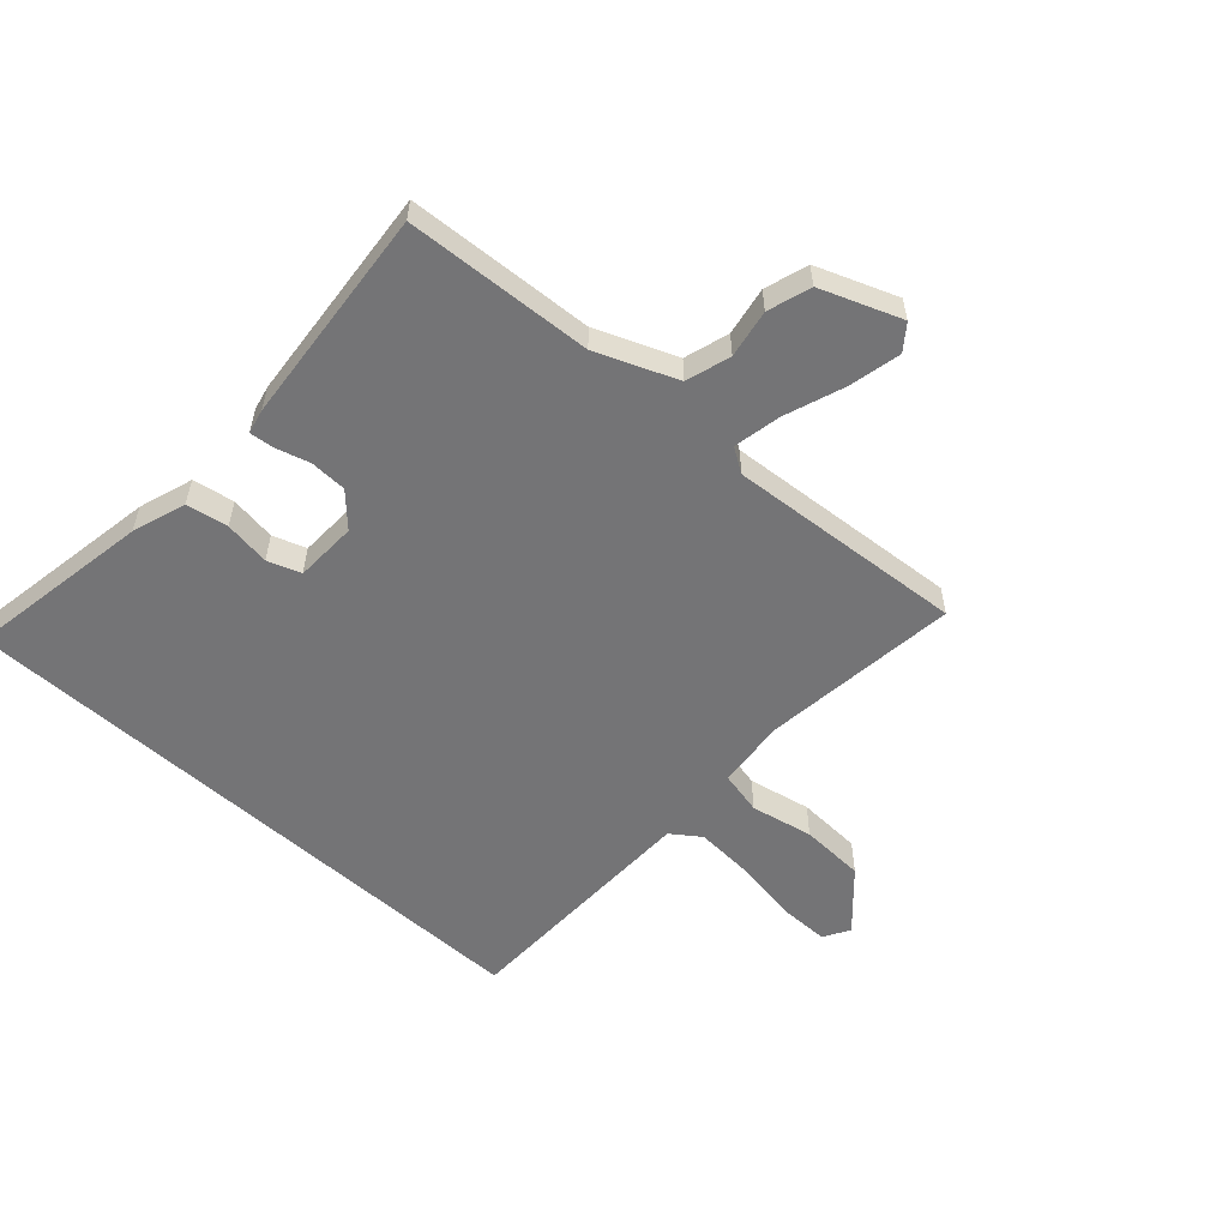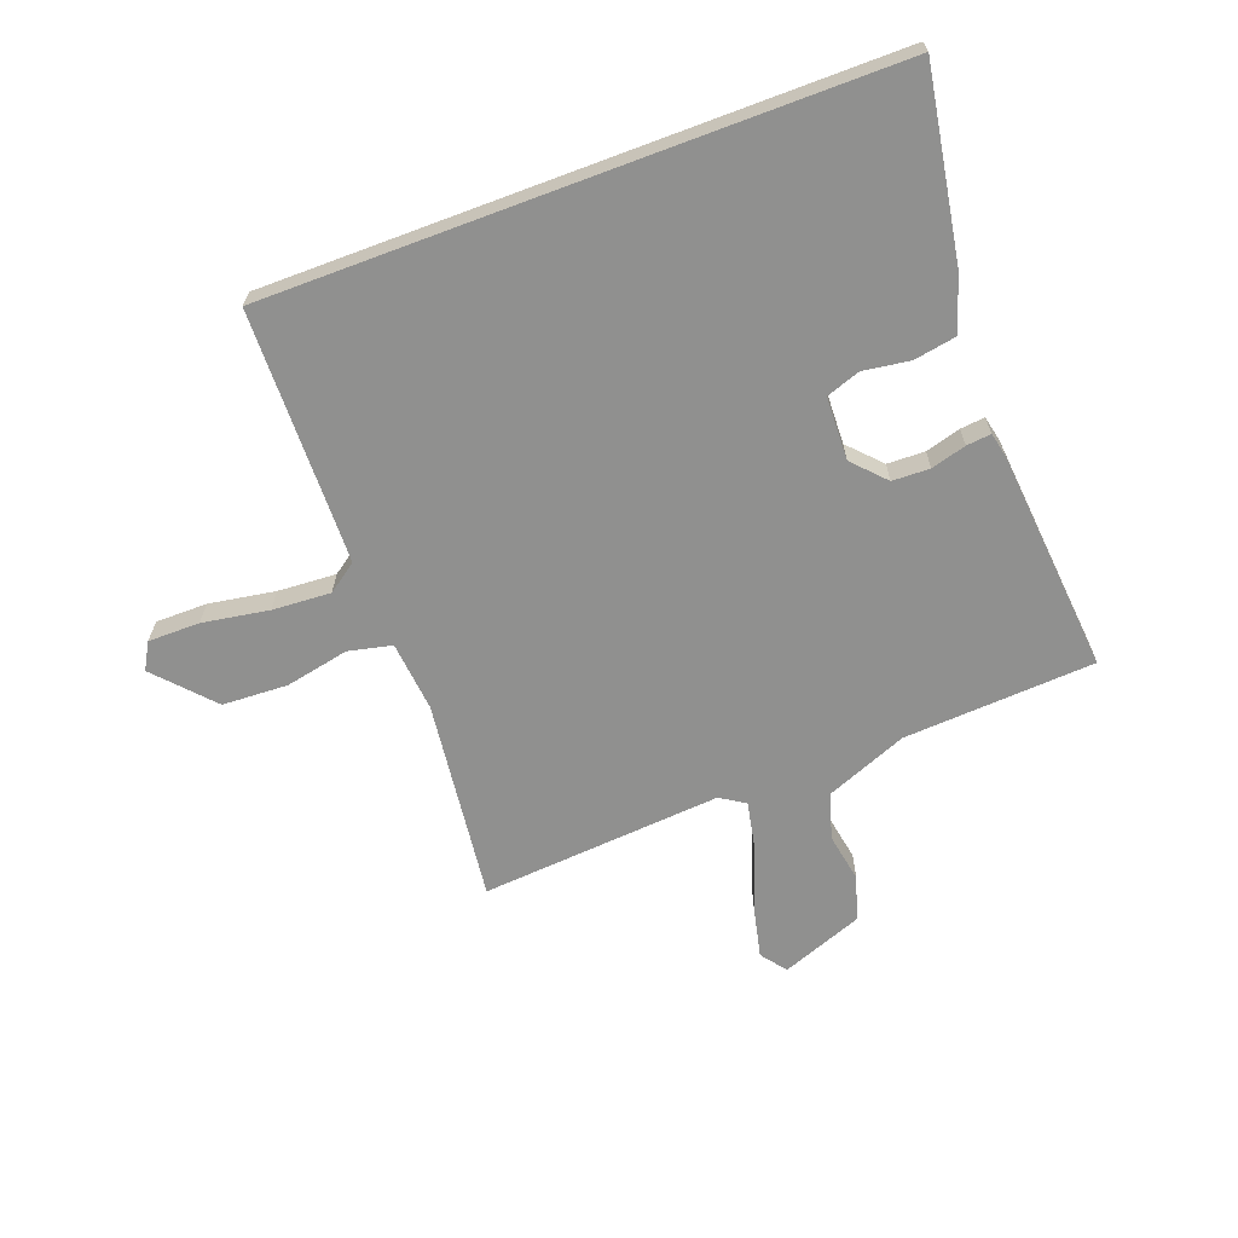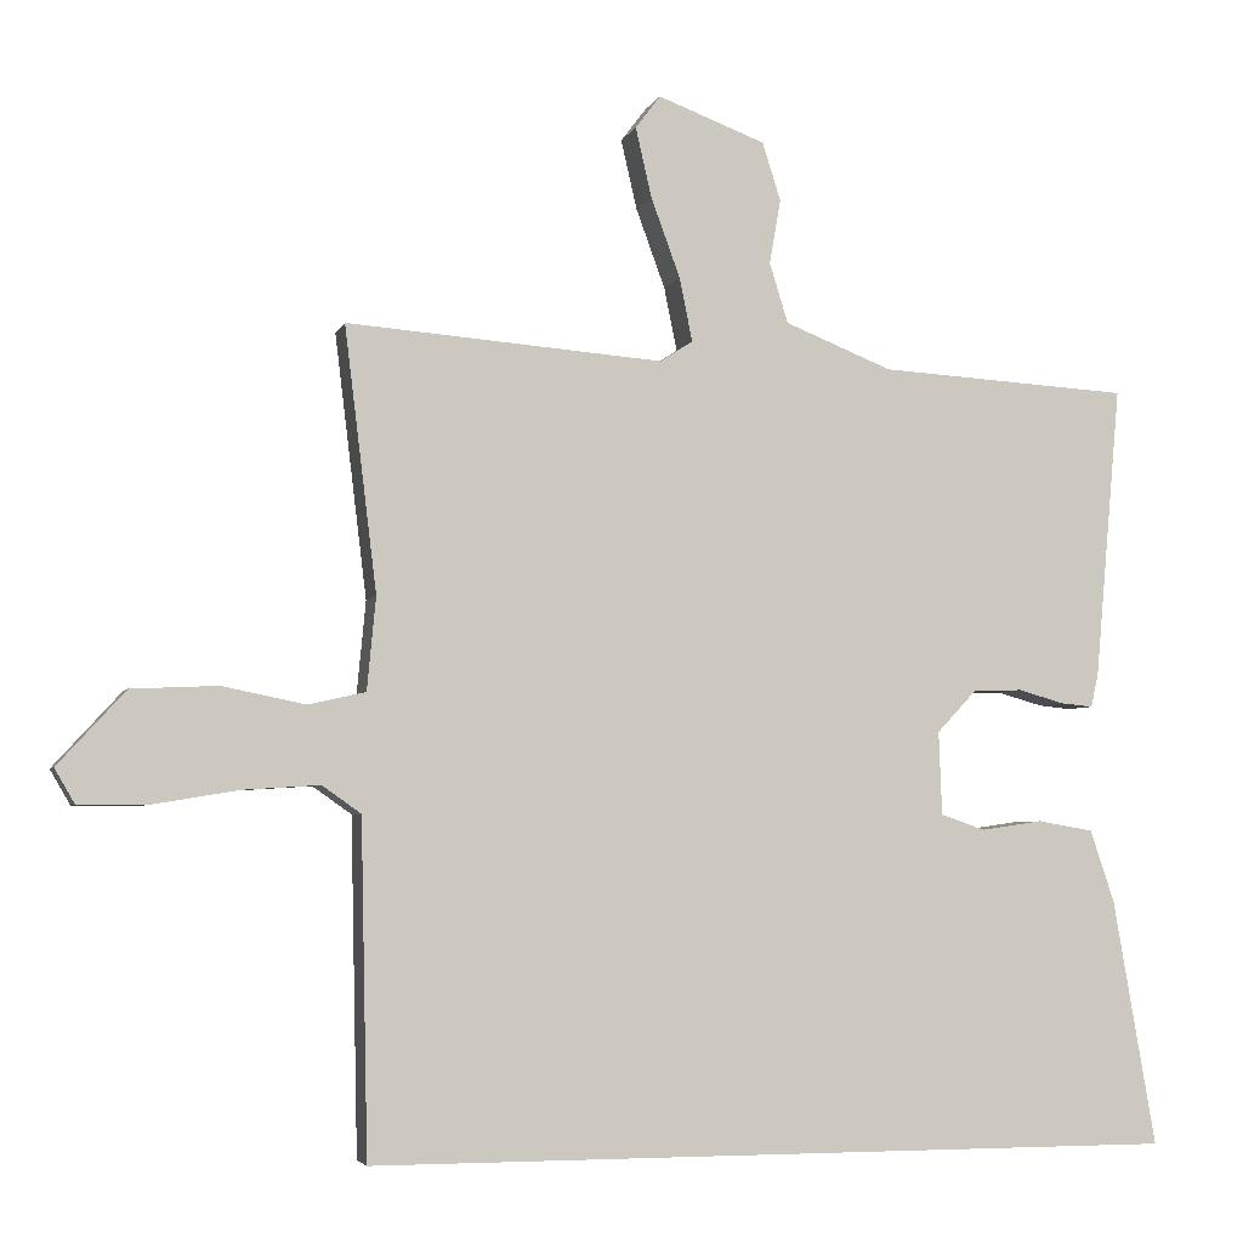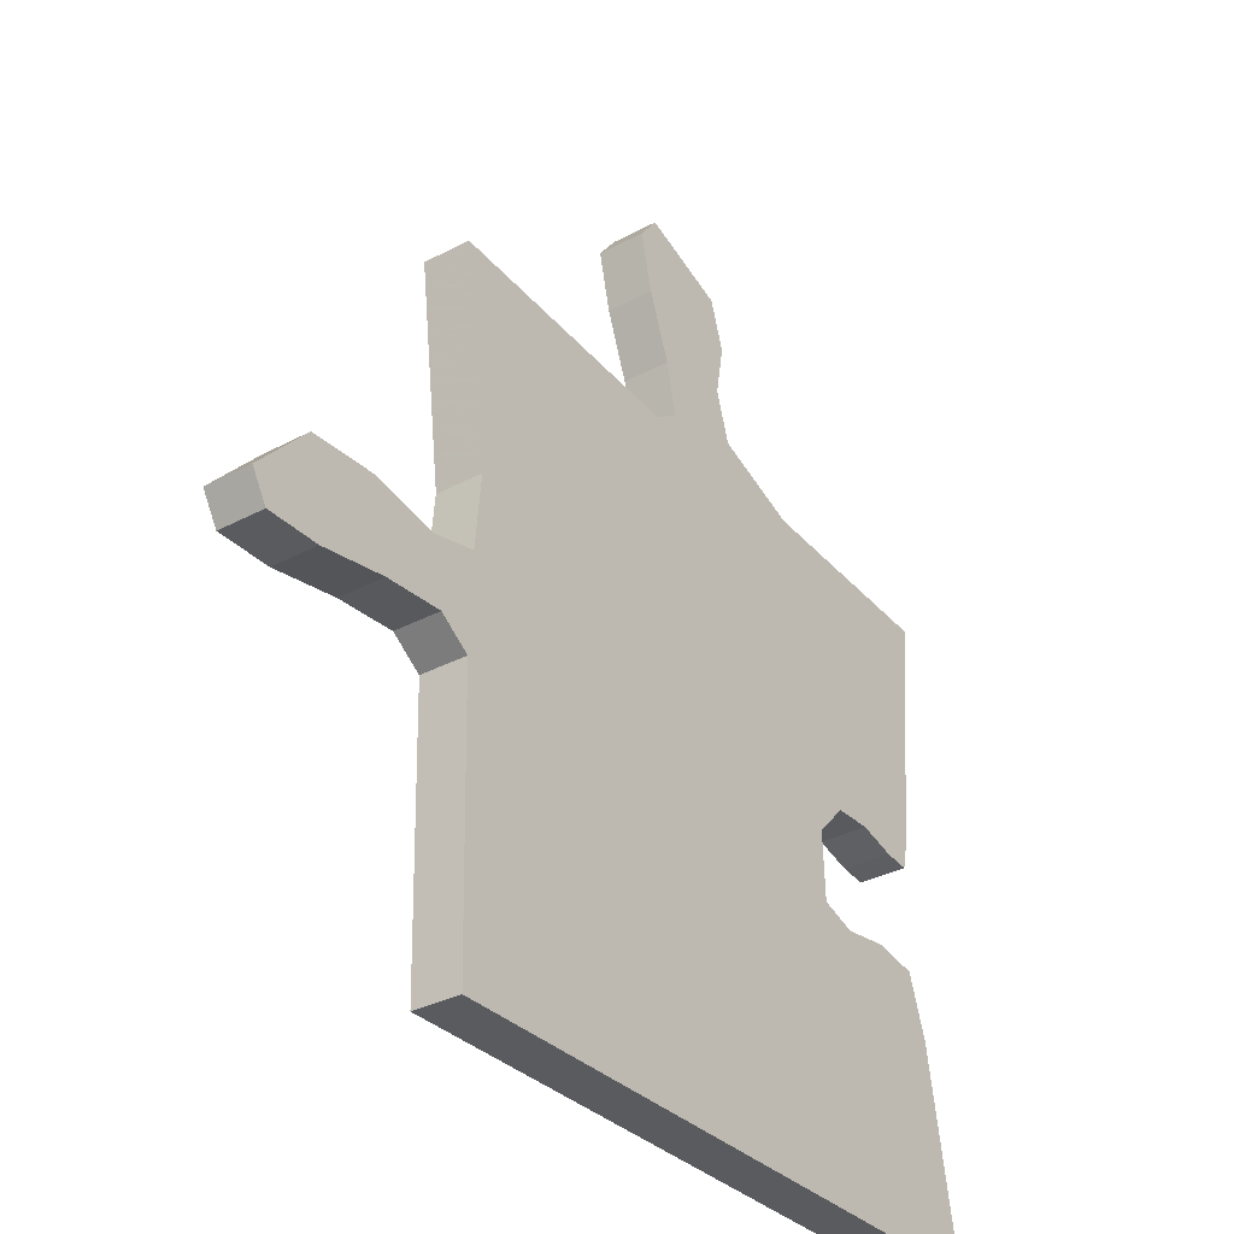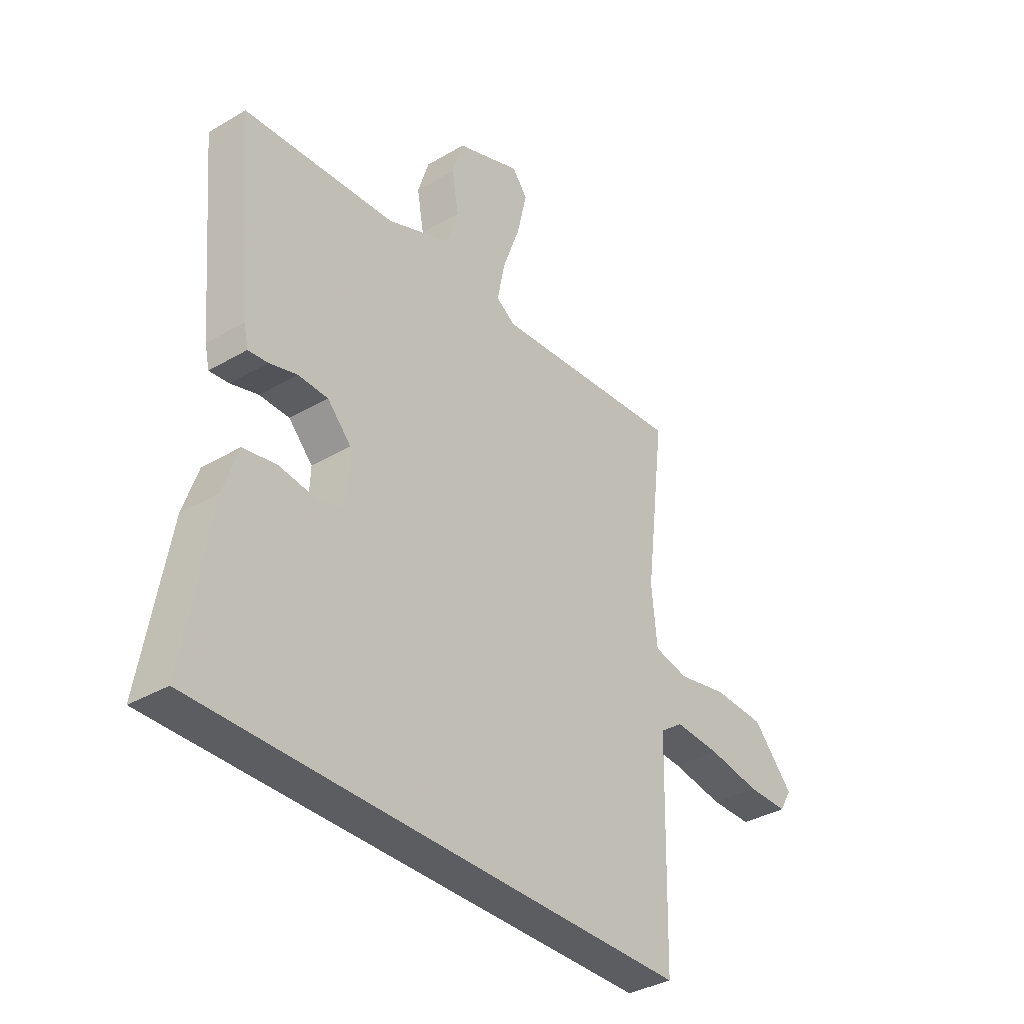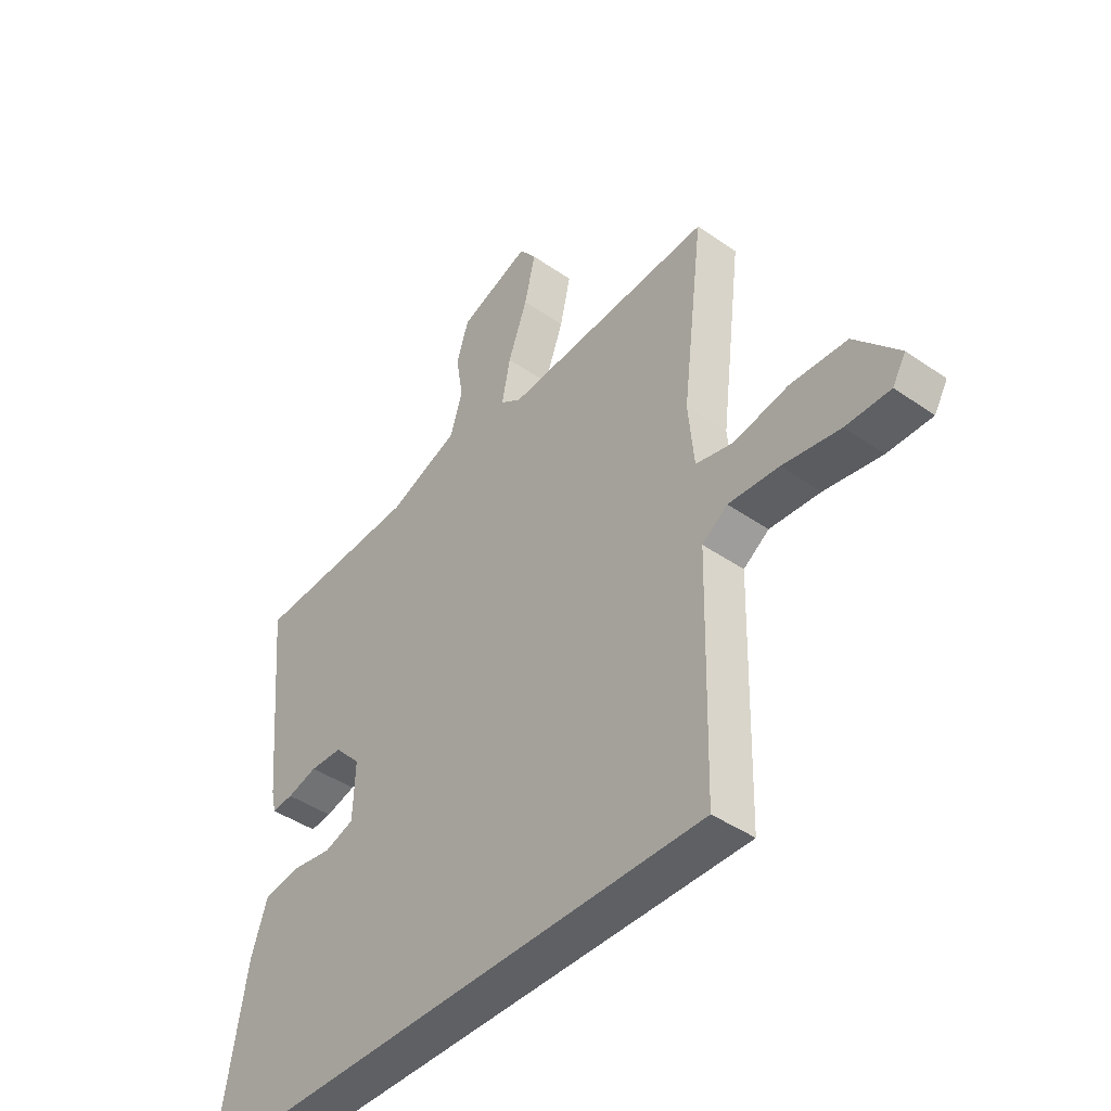
<metadata>
{"format":"obj","ext":"obj","renderer":"f3d","projection":"perspective","resolution":1024,"background":"white","views":[{"elev":-56.3,"azim":-42.0,"up":"+Y"},{"elev":-65.6,"azim":-159.4,"up":"+Y"},{"elev":-4.2,"azim":165.1,"up":"+Z"},{"elev":-33.2,"azim":126.4,"up":"+Z"},{"elev":-35.6,"azim":-52.2,"up":"+Z"},{"elev":-42.9,"azim":50.4,"up":"+Z"}]}
</metadata>
<code>
v 0.491 0.07 0.5
v 0.451 0.07 0.173
v 0.462 0.07 0.058
v 0.533 0.07 0.042
v 0.636 0.07 0.063
v 0.743 0.07 0.058
v 0.827 0.07 -0.034
v 0.802 0.07 -0.077
v 0.718 0.07 -0.077
v 0.61 0.07 -0.059
v 0.515 0.07 -0.053
v 0.467 0.07 -0.087
v 0.458 0.07 -0.5
v -0.549 0.07 -0.5
v -0.496 0.07 -0.195
v -0.466 0.07 -0.106
v -0.397 0.07 -0.094
v -0.321 0.07 -0.105
v -0.266 0.07 -0.086
v -0.262 0.07 0.017
v -0.311 0.07 0.069
v -0.372 0.07 0.071
v -0.429 0.07 0.055
v -0.469 0.07 0.051
v -0.478 0.07 0.092
v -0.51 0.07 0.454
v -0.199 0.07 0.472
v -0.066 0.07 0.525
v -0.043 0.07 0.599
v -0.057 0.07 0.679
v -0.034 0.07 0.751
v 0.099 0.07 0.801
v 0.13 0.07 0.76
v 0.11 0.07 0.673
v 0.074 0.07 0.575
v 0.058 0.07 0.496
v 0.098 0.07 0.47
v 0.491 0 0.5
v 0.451 0 0.173
v 0.462 0 0.058
v 0.533 0 0.042
v 0.636 0 0.063
v 0.743 0 0.058
v 0.827 0 -0.034
v 0.802 0 -0.077
v 0.718 0 -0.077
v 0.61 0 -0.059
v 0.515 0 -0.053
v 0.467 0 -0.087
v 0.458 0 -0.5
v -0.549 0 -0.5
v -0.496 0 -0.195
v -0.466 0 -0.106
v -0.397 0 -0.094
v -0.321 0 -0.105
v -0.266 0 -0.086
v -0.262 0 0.017
v -0.311 0 0.069
v -0.372 0 0.071
v -0.429 0 0.055
v -0.469 0 0.051
v -0.478 0 0.092
v -0.51 0 0.454
v -0.199 0 0.472
v -0.066 0 0.525
v -0.043 0 0.599
v -0.057 0 0.679
v -0.034 0 0.751
v 0.099 0 0.801
v 0.13 0 0.76
v 0.11 0 0.673
v 0.074 0 0.575
v 0.058 0 0.496
v 0.098 0 0.47
f 32 33 34 35
f 32 35 36
f 29 30 31 32
f 28 29 32 36
f 27 28 36 37
f 25 26 27 37
f 22 23 24 25
f 21 22 25 37
f 15 16 17 18
f 15 18 19
f 12 13 14 15
f 11 12 15 19
f 7 8 9 10
f 7 10 11
f 4 5 6 7
f 3 4 7 11
f 21 37 1 2
f 20 21 2 3
f 3 11 19 20
f 72 71 70 69
f 73 72 69
f 69 68 67 66
f 73 69 66 65
f 74 73 65 64
f 74 64 63 62
f 62 61 60 59
f 74 62 59 58
f 55 54 53 52
f 56 55 52
f 52 51 50 49
f 56 52 49 48
f 47 46 45 44
f 48 47 44
f 44 43 42 41
f 48 44 41 40
f 39 38 74 58
f 40 39 58 57
f 57 56 48 40
f 1 38 39 2
f 2 39 40 3
f 3 40 41 4
f 4 41 42 5
f 5 42 43 6
f 6 43 44 7
f 7 44 45 8
f 8 45 46 9
f 9 46 47 10
f 10 47 48 11
f 11 48 49 12
f 12 49 50 13
f 13 50 51 14
f 14 51 52 15
f 15 52 53 16
f 16 53 54 17
f 17 54 55 18
f 18 55 56 19
f 19 56 57 20
f 20 57 58 21
f 21 58 59 22
f 22 59 60 23
f 23 60 61 24
f 24 61 62 25
f 25 62 63 26
f 26 63 64 27
f 27 64 65 28
f 28 65 66 29
f 29 66 67 30
f 30 67 68 31
f 31 68 69 32
f 32 69 70 33
f 33 70 71 34
f 34 71 72 35
f 35 72 73 36
f 36 73 74 37
f 37 74 38 1

</code>
